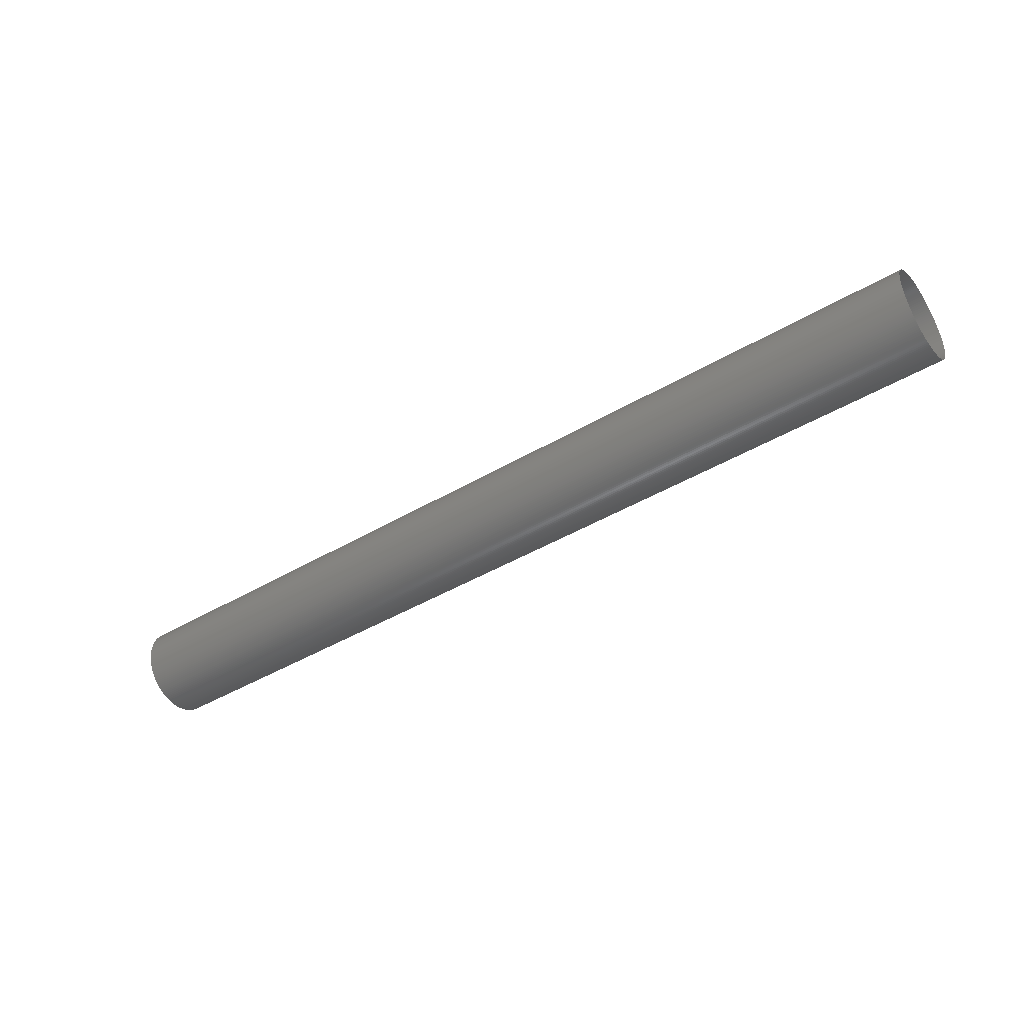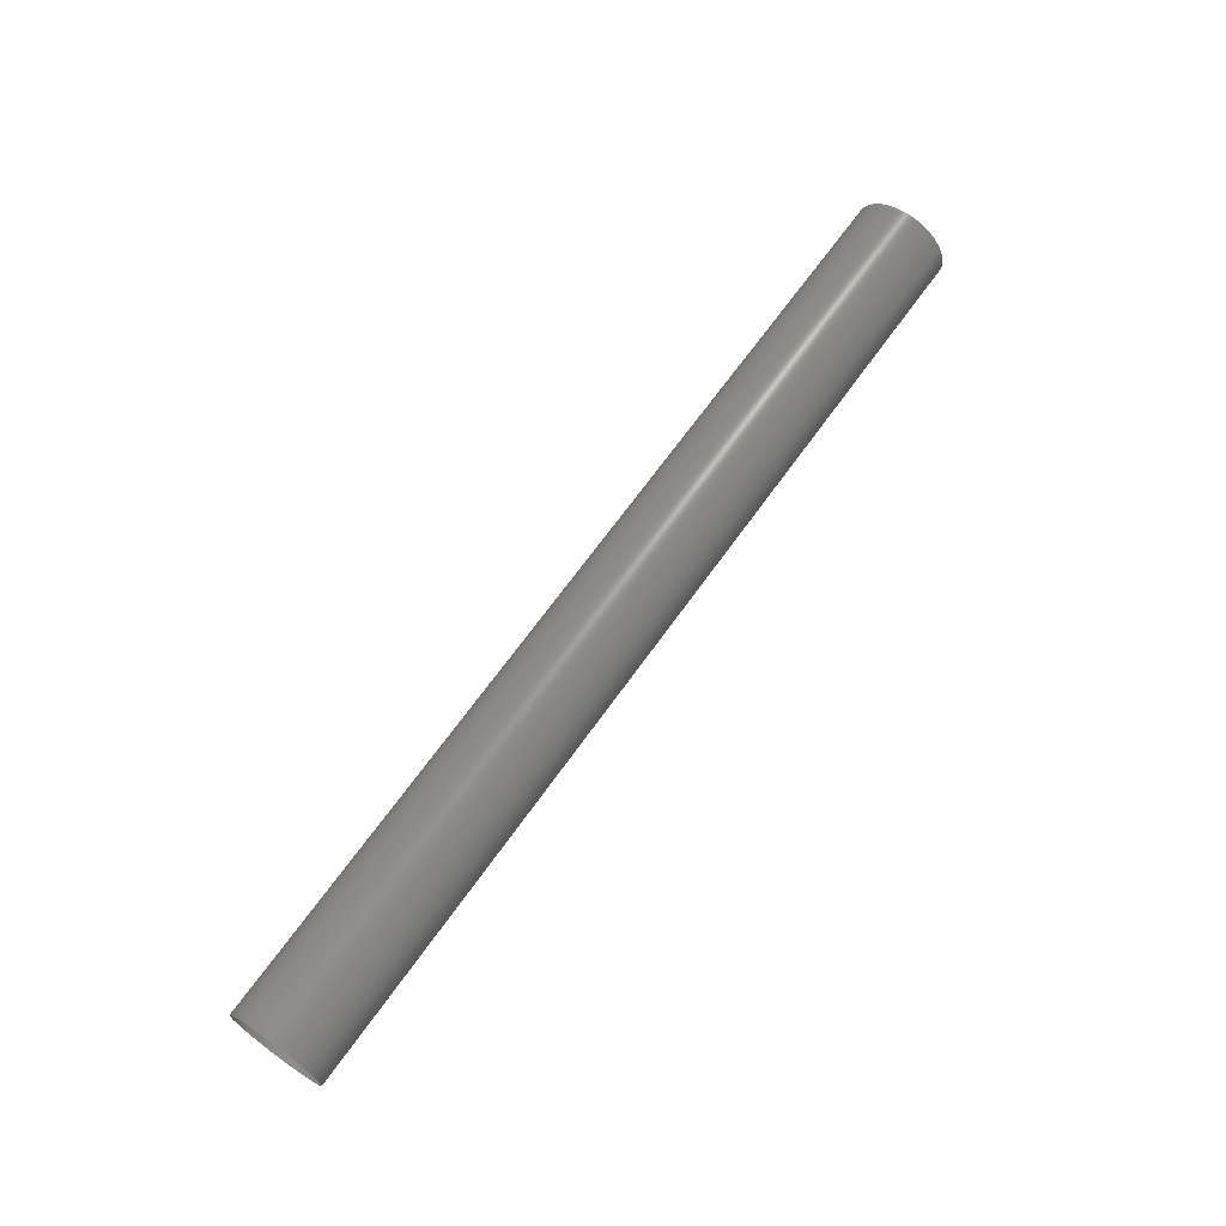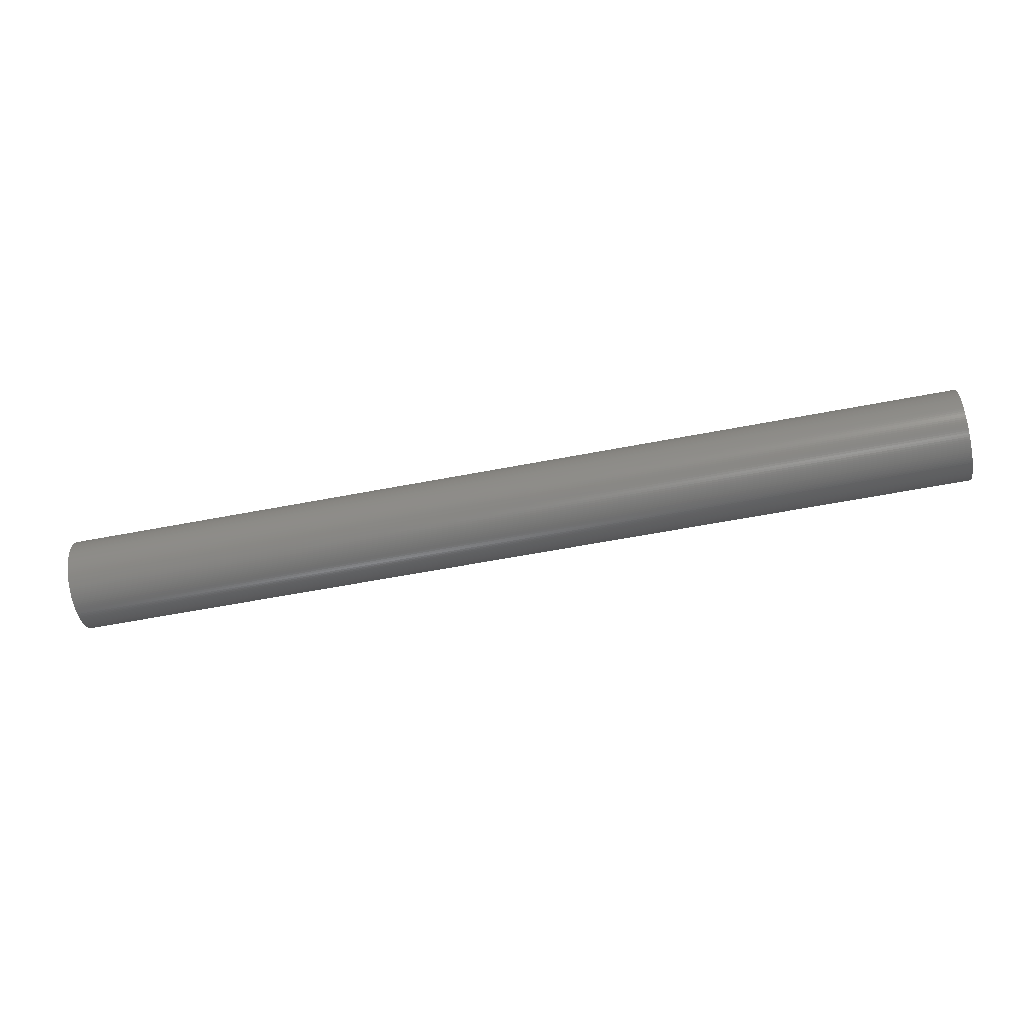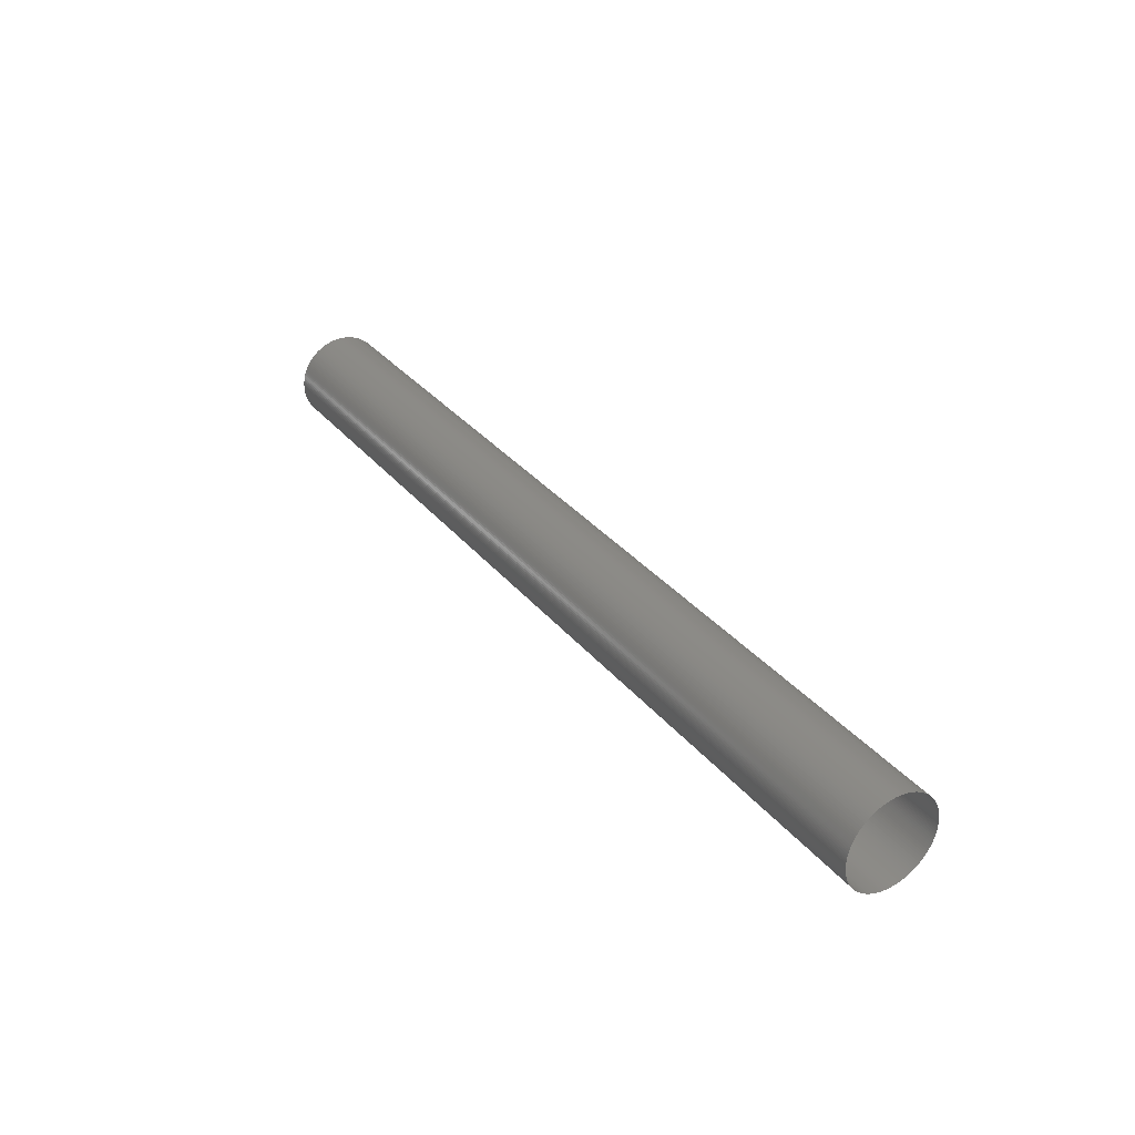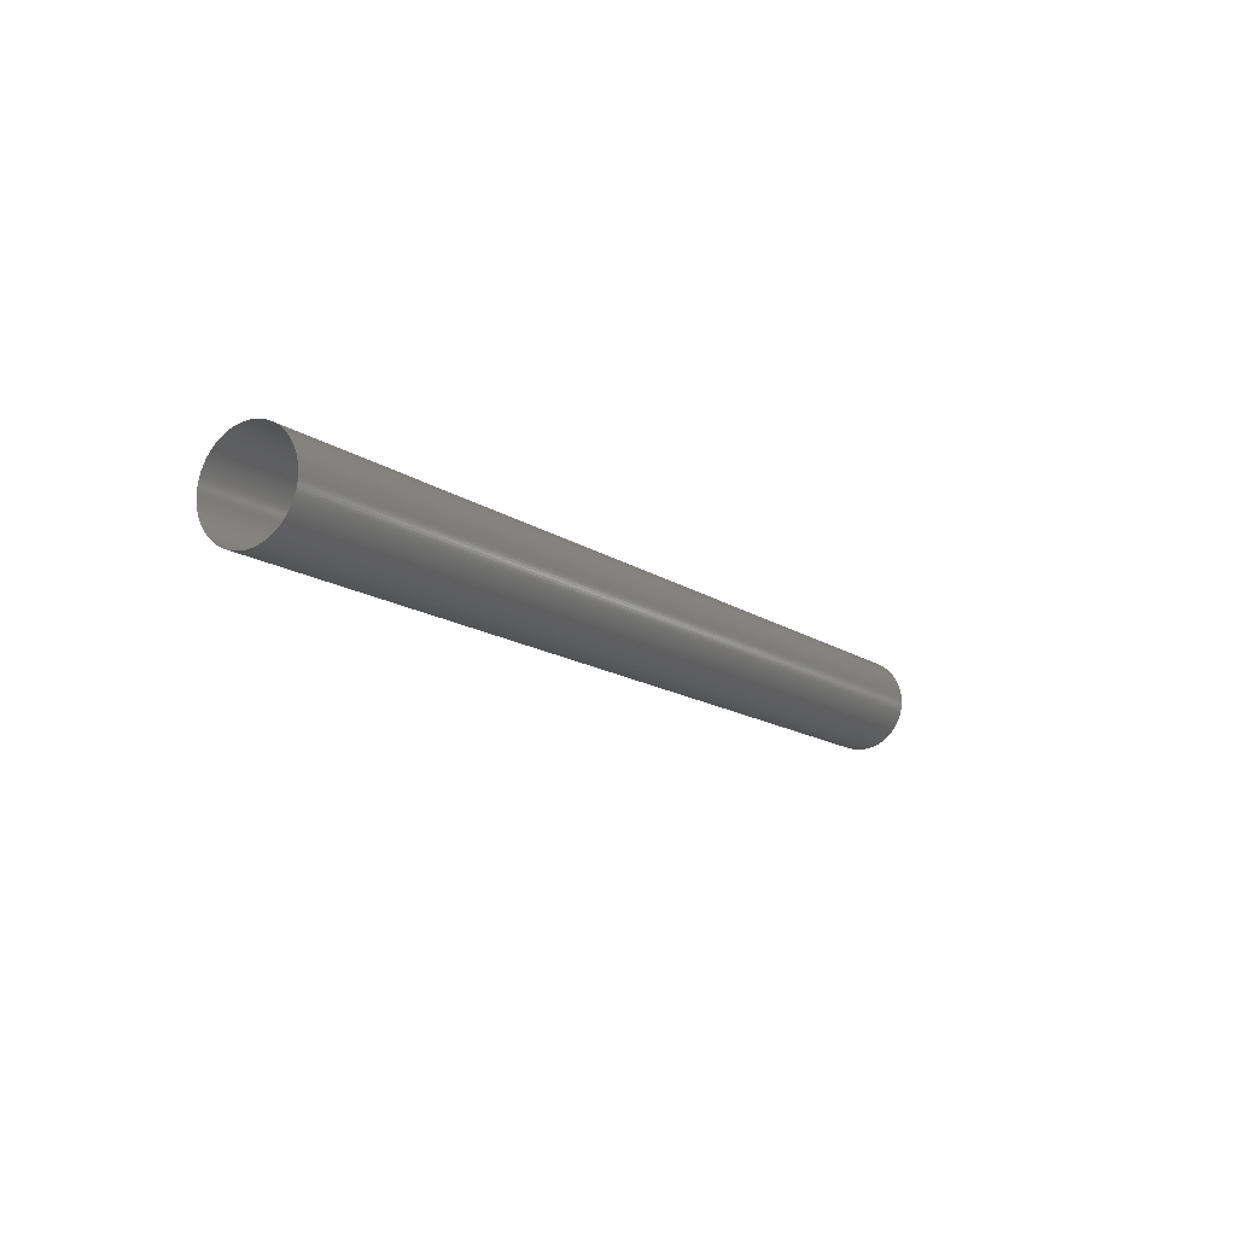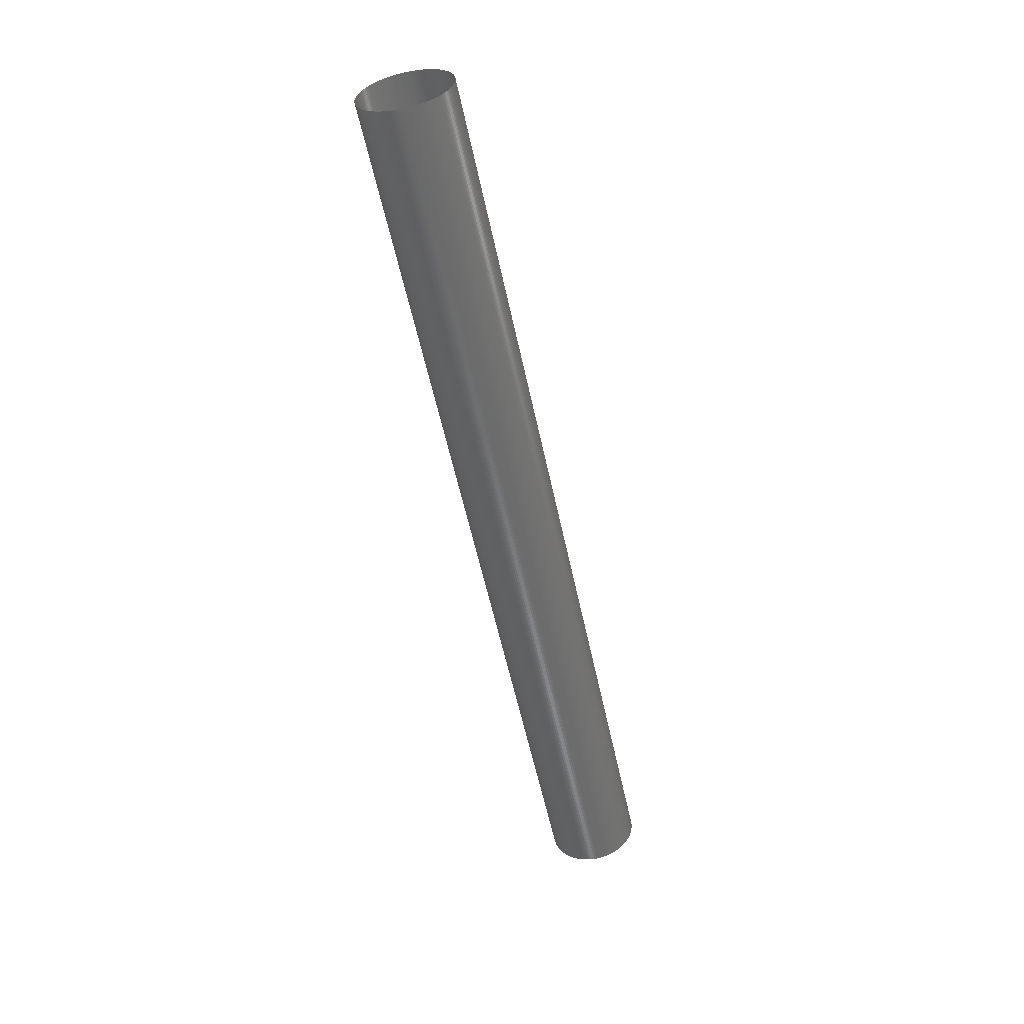
<metadata>
{"format":"stl","ext":"stl","renderer":"f3d","projection":"perspective","resolution":1024,"background":"white","views":[{"elev":-44.0,"azim":34.7,"up":"+Y"},{"elev":67.2,"azim":-54.6,"up":"+Y"},{"elev":-58.8,"azim":11.3,"up":"+Z"},{"elev":32.7,"azim":57.5,"up":"+Z"},{"elev":-13.5,"azim":-57.0,"up":"+Z"},{"elev":-56.1,"azim":101.9,"up":"+Z"}]}
</metadata>
<code>
# stl→obj: 288 verts, 288 faces
v -3 1 0.81
v 0 1.007 0.8099
v -3 1.007 0.8099
v 0 1.013 0.8094
v -3 1.013 0.8094
v 0 1.02 0.8087
v -3 1.02 0.8087
v 0 1.026 0.8077
v -3 1.026 0.8077
v 0 1.032 0.8064
v -3 1.032 0.8064
v 0 1.039 0.8049
v -3 1.039 0.8049
v 0 1.045 0.8031
v -3 1.045 0.8031
v 0 1.051 0.801
v -3 1.051 0.801
v 0 1.057 0.7986
v -3 1.057 0.7986
v 0 1.063 0.7959
v -3 1.063 0.7959
v 0 1.069 0.7931
v -3 1.069 0.7931
v 0 1.075 0.7899
v -3 1.075 0.7899
v 0 1.081 0.7865
v -3 1.081 0.7865
v 0 1.086 0.7829
v -3 1.086 0.7829
v 0 1.091 0.779
v -3 1.091 0.779
v 0 1.096 0.7749
v -3 1.096 0.7749
v 0 1.101 0.7706
v -3 1.101 0.7706
v 0 1.106 0.7661
v -3 1.106 0.7661
v 0 1.111 0.7613
v -3 1.111 0.7613
v 0 1.115 0.7564
v -3 1.115 0.7564
v 0 1.119 0.7513
v -3 1.119 0.7513
v 0 1.123 0.746
v -3 1.123 0.746
v 0 1.127 0.7406
v -3 1.127 0.7406
v 0 1.13 0.735
v -3 1.13 0.735
v 0 1.133 0.7293
v -3 1.133 0.7293
v 0 1.136 0.7234
v -3 1.136 0.7234
v 0 1.139 0.7174
v -3 1.139 0.7174
v 0 1.141 0.7113
v -3 1.141 0.7113
v 0 1.143 0.7051
v -3 1.143 0.7051
v 0 1.145 0.6988
v -3 1.145 0.6988
v 0 1.146 0.6925
v -3 1.146 0.6925
v 0 1.148 0.686
v -3 1.148 0.686
v 0 1.149 0.6796
v -3 1.149 0.6796
v 0 1.149 0.6731
v -3 1.149 0.6731
v 0 1.15 0.6665
v -3 1.15 0.6665
v 0 1.15 0.66
v -3 1.15 0.66
v 0 1.15 0.6535
v -3 1.15 0.6535
v 0 1.149 0.6469
v -3 1.149 0.6469
v 0 1.149 0.6404
v -3 1.149 0.6404
v 0 1.148 0.634
v -3 1.148 0.634
v 0 1.146 0.6275
v -3 1.146 0.6275
v 0 1.145 0.6212
v -3 1.145 0.6212
v 0 1.143 0.6149
v -3 1.143 0.6149
v 0 1.141 0.6087
v -3 1.141 0.6087
v 0 1.139 0.6026
v -3 1.139 0.6026
v 0 1.136 0.5966
v -3 1.136 0.5966
v 0 1.133 0.5907
v -3 1.133 0.5907
v 0 1.13 0.585
v -3 1.13 0.585
v 0 1.127 0.5794
v -3 1.127 0.5794
v 0 1.123 0.574
v -3 1.123 0.574
v 0 1.119 0.5687
v -3 1.119 0.5687
v 0 1.115 0.5636
v -3 1.115 0.5636
v 0 1.111 0.5587
v -3 1.111 0.5587
v 0 1.106 0.5539
v -3 1.106 0.5539
v 0 1.101 0.5494
v -3 1.101 0.5494
v 0 1.096 0.5451
v -3 1.096 0.5451
v 0 1.091 0.541
v -3 1.091 0.541
v 0 1.086 0.5371
v -3 1.086 0.5371
v 0 1.081 0.5335
v -3 1.081 0.5335
v 0 1.075 0.5301
v -3 1.075 0.5301
v 0 1.069 0.5269
v -3 1.069 0.5269
v 0 1.063 0.5241
v -3 1.063 0.5241
v 0 1.057 0.5214
v -3 1.057 0.5214
v 0 1.051 0.519
v -3 1.051 0.519
v 0 1.045 0.5169
v -3 1.045 0.5169
v 0 1.039 0.5151
v -3 1.039 0.5151
v 0 1.032 0.5136
v -3 1.032 0.5136
v 0 1.026 0.5123
v -3 1.026 0.5123
v 0 1.02 0.5113
v -3 1.02 0.5113
v 0 1.013 0.5106
v -3 1.013 0.5106
v 0 1.007 0.5101
v -3 1.007 0.5101
v 0 1 0.51
v -3 1 0.51
v 0 0.9935 0.5101
v -3 0.9935 0.5101
v 0 0.9869 0.5106
v -3 0.9869 0.5106
v 0 0.9804 0.5113
v -3 0.9804 0.5113
v 0 0.974 0.5123
v -3 0.974 0.5123
v 0 0.9675 0.5136
v -3 0.9675 0.5136
v 0 0.9612 0.5151
v -3 0.9612 0.5151
v 0 0.9549 0.5169
v -3 0.9549 0.5169
v 0 0.9487 0.519
v -3 0.9487 0.519
v 0 0.9426 0.5214
v -3 0.9426 0.5214
v 0 0.9366 0.5241
v -3 0.9366 0.5241
v 0 0.9307 0.5269
v -3 0.9307 0.5269
v 0 0.925 0.5301
v -3 0.925 0.5301
v 0 0.9194 0.5335
v -3 0.9194 0.5335
v 0 0.914 0.5371
v -3 0.914 0.5371
v 0 0.9087 0.541
v -3 0.9087 0.541
v 0 0.9036 0.5451
v -3 0.9036 0.5451
v 0 0.8987 0.5494
v -3 0.8987 0.5494
v 0 0.8939 0.5539
v -3 0.8939 0.5539
v 0 0.8894 0.5587
v -3 0.8894 0.5587
v 0 0.8851 0.5636
v -3 0.8851 0.5636
v 0 0.881 0.5687
v -3 0.881 0.5687
v 0 0.8771 0.574
v -3 0.8771 0.574
v 0 0.8735 0.5794
v -3 0.8735 0.5794
v 0 0.8701 0.585
v -3 0.8701 0.585
v 0 0.8669 0.5907
v -3 0.8669 0.5907
v 0 0.8641 0.5966
v -3 0.8641 0.5966
v 0 0.8614 0.6026
v -3 0.8614 0.6026
v 0 0.859 0.6087
v -3 0.859 0.6087
v 0 0.8569 0.6149
v -3 0.8569 0.6149
v 0 0.8551 0.6212
v -3 0.8551 0.6212
v 0 0.8536 0.6275
v -3 0.8536 0.6275
v 0 0.8523 0.634
v -3 0.8523 0.634
v 0 0.8513 0.6404
v -3 0.8513 0.6404
v 0 0.8506 0.6469
v -3 0.8506 0.6469
v 0 0.8501 0.6535
v -3 0.8501 0.6535
v 0 0.85 0.66
v -3 0.85 0.66
v 0 0.8501 0.6665
v -3 0.8501 0.6665
v 0 0.8506 0.6731
v -3 0.8506 0.6731
v 0 0.8513 0.6796
v -3 0.8513 0.6796
v 0 0.8523 0.686
v -3 0.8523 0.686
v 0 0.8536 0.6925
v -3 0.8536 0.6925
v 0 0.8551 0.6988
v -3 0.8551 0.6988
v 0 0.8569 0.7051
v -3 0.8569 0.7051
v 0 0.859 0.7113
v -3 0.859 0.7113
v 0 0.8614 0.7174
v -3 0.8614 0.7174
v 0 0.8641 0.7234
v -3 0.8641 0.7234
v 0 0.8669 0.7293
v -3 0.8669 0.7293
v 0 0.8701 0.735
v -3 0.8701 0.735
v 0 0.8735 0.7406
v -3 0.8735 0.7406
v 0 0.8771 0.746
v -3 0.8771 0.746
v 0 0.881 0.7513
v -3 0.881 0.7513
v 0 0.8851 0.7564
v -3 0.8851 0.7564
v 0 0.8894 0.7613
v -3 0.8894 0.7613
v 0 0.8939 0.7661
v -3 0.8939 0.7661
v 0 0.8987 0.7706
v -3 0.8987 0.7706
v 0 0.9036 0.7749
v -3 0.9036 0.7749
v 0 0.9087 0.779
v -3 0.9087 0.779
v 0 0.914 0.7829
v -3 0.914 0.7829
v 0 0.9194 0.7865
v -3 0.9194 0.7865
v 0 0.925 0.7899
v -3 0.925 0.7899
v 0 0.9307 0.7931
v -3 0.9307 0.7931
v 0 0.9366 0.7959
v -3 0.9366 0.7959
v 0 0.9426 0.7986
v -3 0.9426 0.7986
v 0 0.9487 0.801
v -3 0.9487 0.801
v 0 0.9549 0.8031
v -3 0.9549 0.8031
v 0 0.9612 0.8049
v -3 0.9612 0.8049
v 0 0.9675 0.8064
v -3 0.9675 0.8064
v 0 0.974 0.8077
v -3 0.974 0.8077
v 0 0.9804 0.8087
v -3 0.9804 0.8087
v 0 0.9869 0.8094
v -3 0.9869 0.8094
v 0 0.9935 0.8099
v -3 0.9935 0.8099
v 0 1 0.81
f 1 2 3
f 2 4 3
f 3 4 5
f 4 6 5
f 5 6 7
f 6 8 7
f 7 8 9
f 8 10 9
f 9 10 11
f 10 12 11
f 11 12 13
f 12 14 13
f 13 14 15
f 14 16 15
f 15 16 17
f 16 18 17
f 17 18 19
f 18 20 19
f 19 20 21
f 20 22 21
f 21 22 23
f 22 24 23
f 23 24 25
f 24 26 25
f 25 26 27
f 26 28 27
f 27 28 29
f 28 30 29
f 29 30 31
f 30 32 31
f 31 32 33
f 32 34 33
f 33 34 35
f 34 36 35
f 35 36 37
f 36 38 37
f 37 38 39
f 38 40 39
f 39 40 41
f 40 42 41
f 41 42 43
f 42 44 43
f 43 44 45
f 44 46 45
f 45 46 47
f 46 48 47
f 47 48 49
f 48 50 49
f 49 50 51
f 50 52 51
f 51 52 53
f 52 54 53
f 53 54 55
f 54 56 55
f 55 56 57
f 56 58 57
f 57 58 59
f 58 60 59
f 59 60 61
f 60 62 61
f 61 62 63
f 62 64 63
f 63 64 65
f 64 66 65
f 65 66 67
f 66 68 67
f 67 68 69
f 68 70 69
f 69 70 71
f 70 72 71
f 71 72 73
f 72 74 73
f 73 74 75
f 74 76 75
f 75 76 77
f 76 78 77
f 77 78 79
f 78 80 79
f 79 80 81
f 80 82 81
f 81 82 83
f 82 84 83
f 83 84 85
f 84 86 85
f 85 86 87
f 86 88 87
f 87 88 89
f 88 90 89
f 89 90 91
f 90 92 91
f 91 92 93
f 92 94 93
f 93 94 95
f 94 96 95
f 95 96 97
f 96 98 97
f 97 98 99
f 98 100 99
f 99 100 101
f 100 102 101
f 101 102 103
f 102 104 103
f 103 104 105
f 104 106 105
f 105 106 107
f 106 108 107
f 107 108 109
f 108 110 109
f 109 110 111
f 110 112 111
f 111 112 113
f 112 114 113
f 113 114 115
f 114 116 115
f 115 116 117
f 116 118 117
f 117 118 119
f 118 120 119
f 119 120 121
f 120 122 121
f 121 122 123
f 122 124 123
f 123 124 125
f 124 126 125
f 125 126 127
f 126 128 127
f 127 128 129
f 128 130 129
f 129 130 131
f 130 132 131
f 131 132 133
f 132 134 133
f 133 134 135
f 134 136 135
f 135 136 137
f 136 138 137
f 137 138 139
f 138 140 139
f 139 140 141
f 140 142 141
f 141 142 143
f 142 144 143
f 143 144 145
f 144 146 145
f 145 146 147
f 146 148 147
f 147 148 149
f 148 150 149
f 149 150 151
f 150 152 151
f 151 152 153
f 152 154 153
f 153 154 155
f 154 156 155
f 155 156 157
f 156 158 157
f 157 158 159
f 158 160 159
f 159 160 161
f 160 162 161
f 161 162 163
f 162 164 163
f 163 164 165
f 164 166 165
f 165 166 167
f 166 168 167
f 167 168 169
f 168 170 169
f 169 170 171
f 170 172 171
f 171 172 173
f 172 174 173
f 173 174 175
f 174 176 175
f 175 176 177
f 176 178 177
f 177 178 179
f 178 180 179
f 179 180 181
f 180 182 181
f 181 182 183
f 182 184 183
f 183 184 185
f 184 186 185
f 185 186 187
f 186 188 187
f 187 188 189
f 188 190 189
f 189 190 191
f 190 192 191
f 191 192 193
f 192 194 193
f 193 194 195
f 194 196 195
f 195 196 197
f 196 198 197
f 197 198 199
f 198 200 199
f 199 200 201
f 200 202 201
f 201 202 203
f 202 204 203
f 203 204 205
f 204 206 205
f 205 206 207
f 206 208 207
f 207 208 209
f 208 210 209
f 209 210 211
f 210 212 211
f 211 212 213
f 212 214 213
f 213 214 215
f 214 216 215
f 215 216 217
f 216 218 217
f 217 218 219
f 218 220 219
f 219 220 221
f 220 222 221
f 221 222 223
f 222 224 223
f 223 224 225
f 224 226 225
f 225 226 227
f 226 228 227
f 227 228 229
f 228 230 229
f 229 230 231
f 230 232 231
f 231 232 233
f 232 234 233
f 233 234 235
f 234 236 235
f 235 236 237
f 236 238 237
f 237 238 239
f 238 240 239
f 239 240 241
f 240 242 241
f 241 242 243
f 242 244 243
f 243 244 245
f 244 246 245
f 245 246 247
f 246 248 247
f 247 248 249
f 248 250 249
f 249 250 251
f 250 252 251
f 251 252 253
f 252 254 253
f 253 254 255
f 254 256 255
f 255 256 257
f 256 258 257
f 257 258 259
f 258 260 259
f 259 260 261
f 260 262 261
f 261 262 263
f 262 264 263
f 263 264 265
f 264 266 265
f 265 266 267
f 266 268 267
f 267 268 269
f 268 270 269
f 269 270 271
f 270 272 271
f 271 272 273
f 272 274 273
f 273 274 275
f 274 276 275
f 275 276 277
f 276 278 277
f 277 278 279
f 278 280 279
f 279 280 281
f 280 282 281
f 281 282 283
f 282 284 283
f 283 284 285
f 284 286 285
f 285 286 287
f 286 288 287
f 287 288 1
f 288 2 1

</code>
